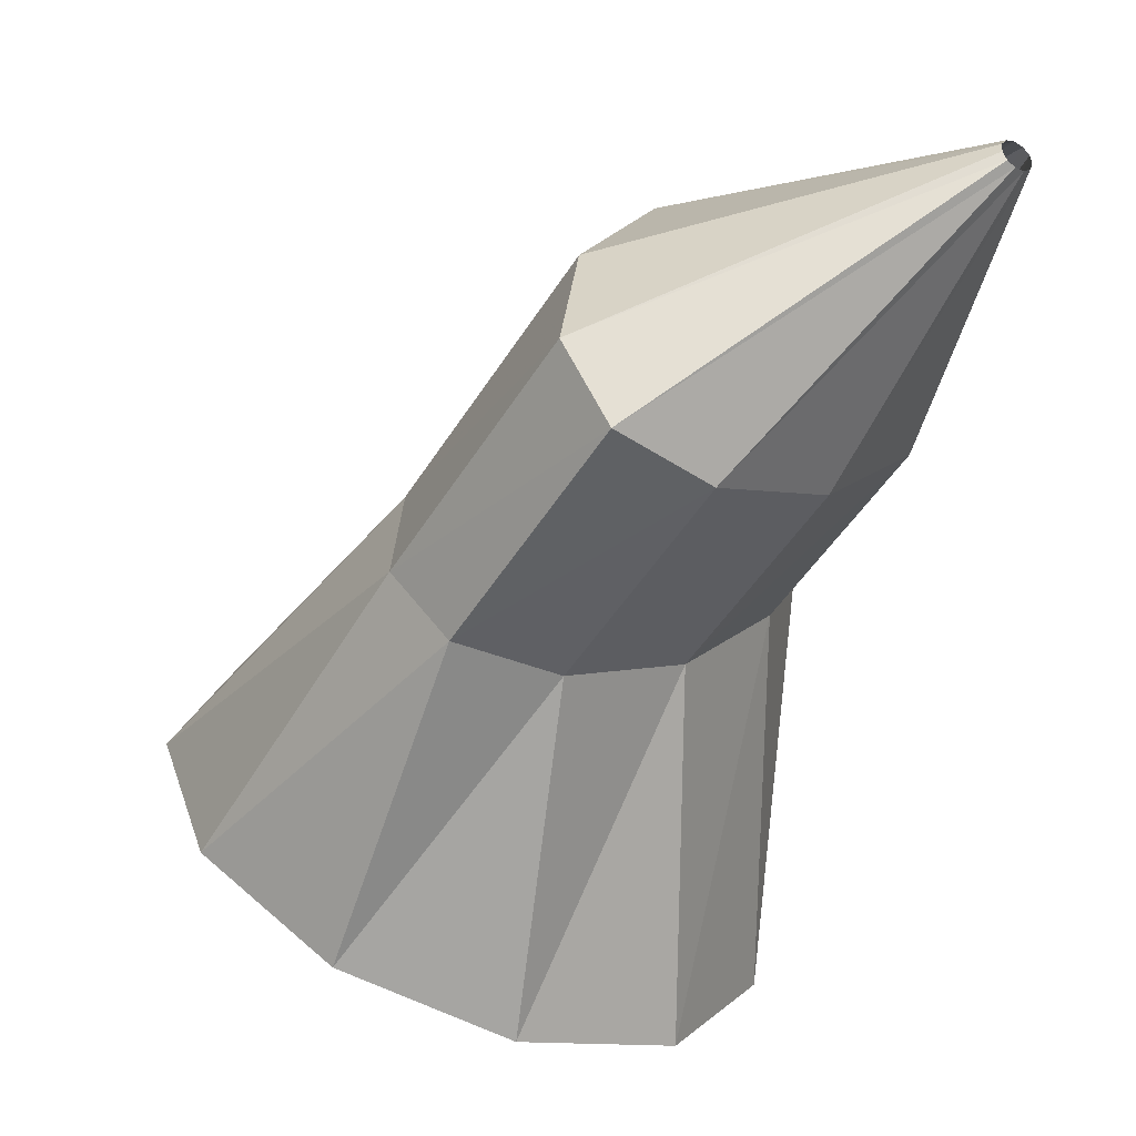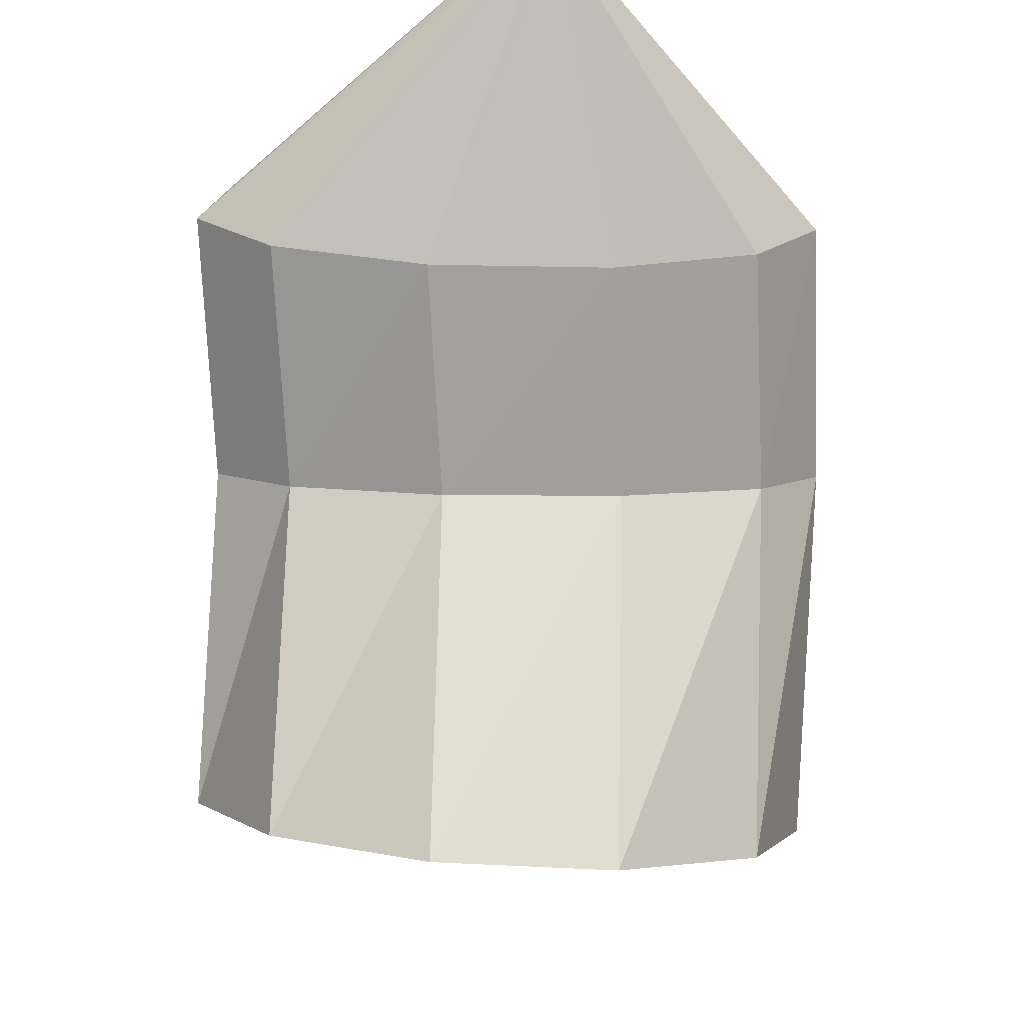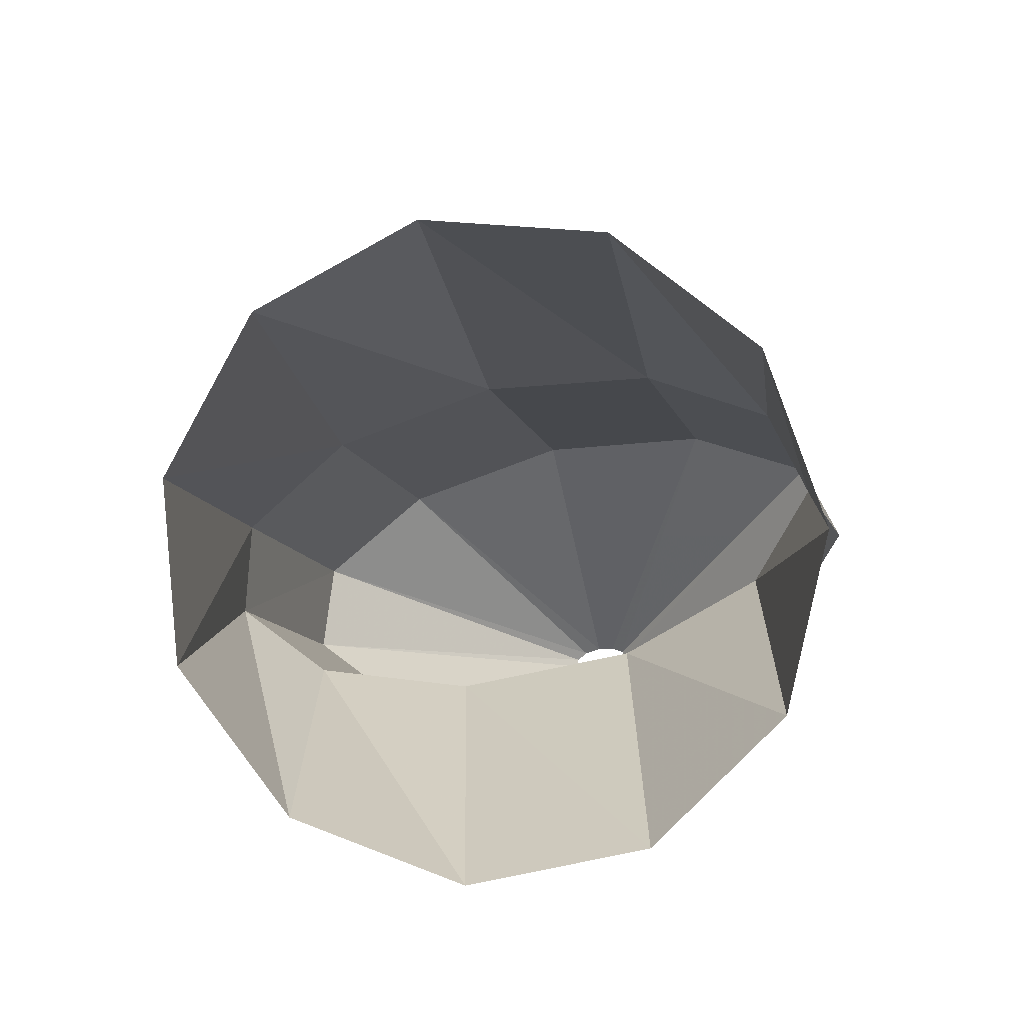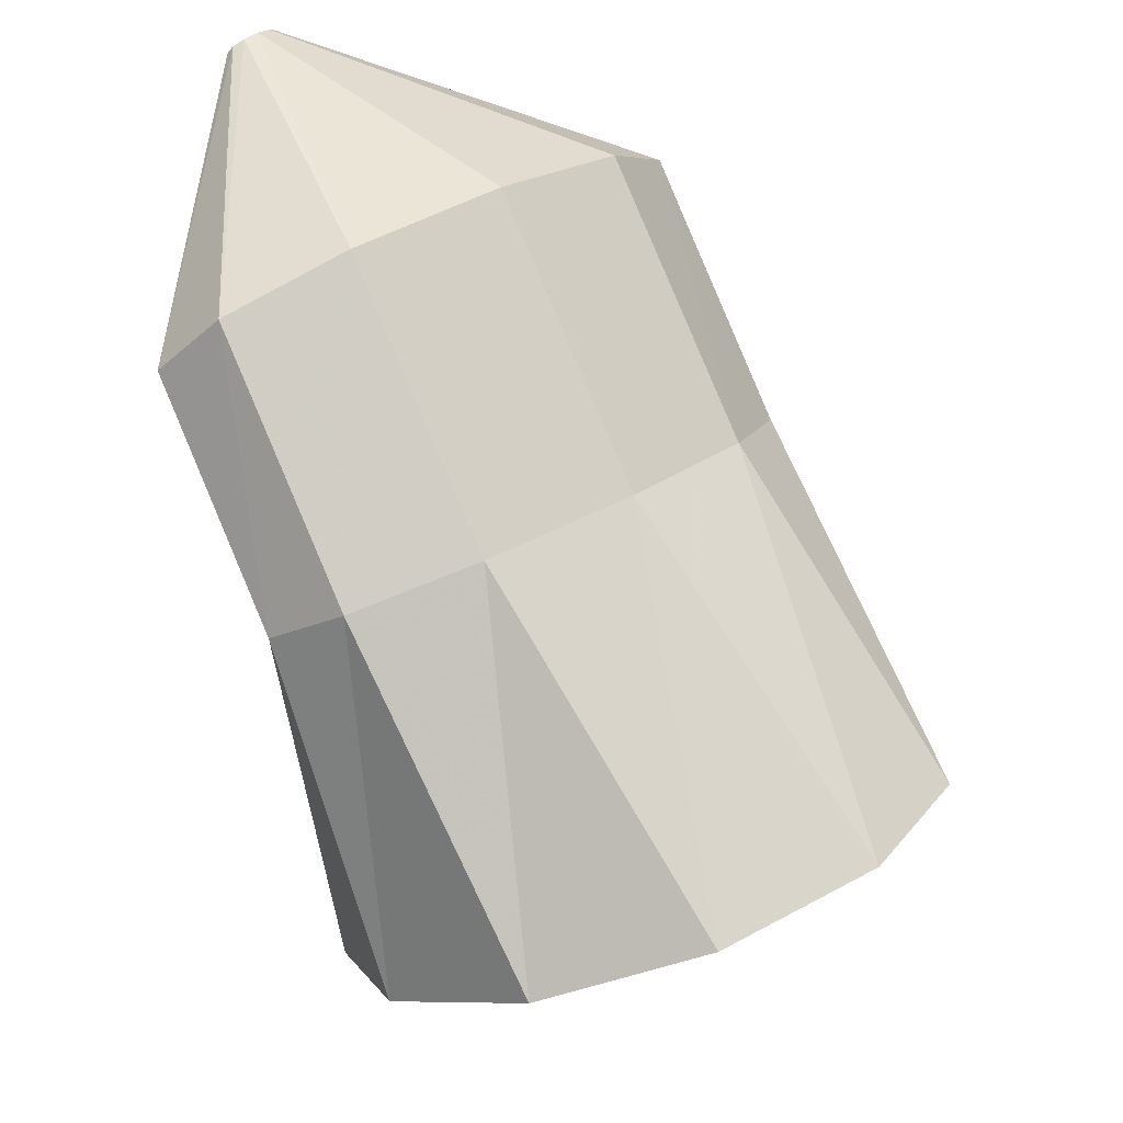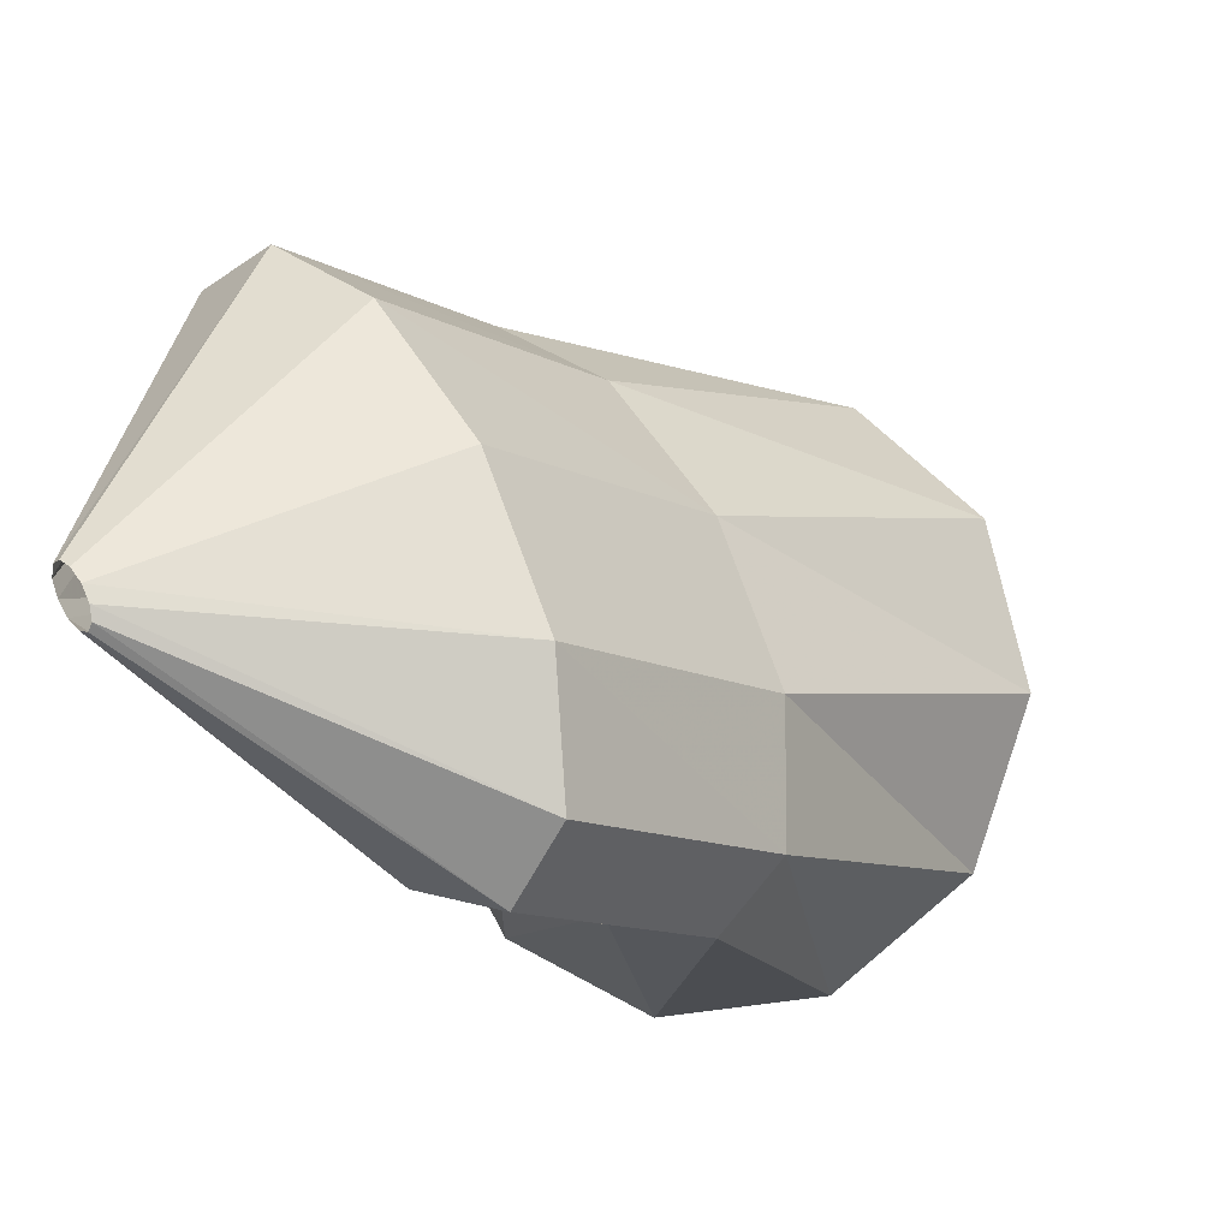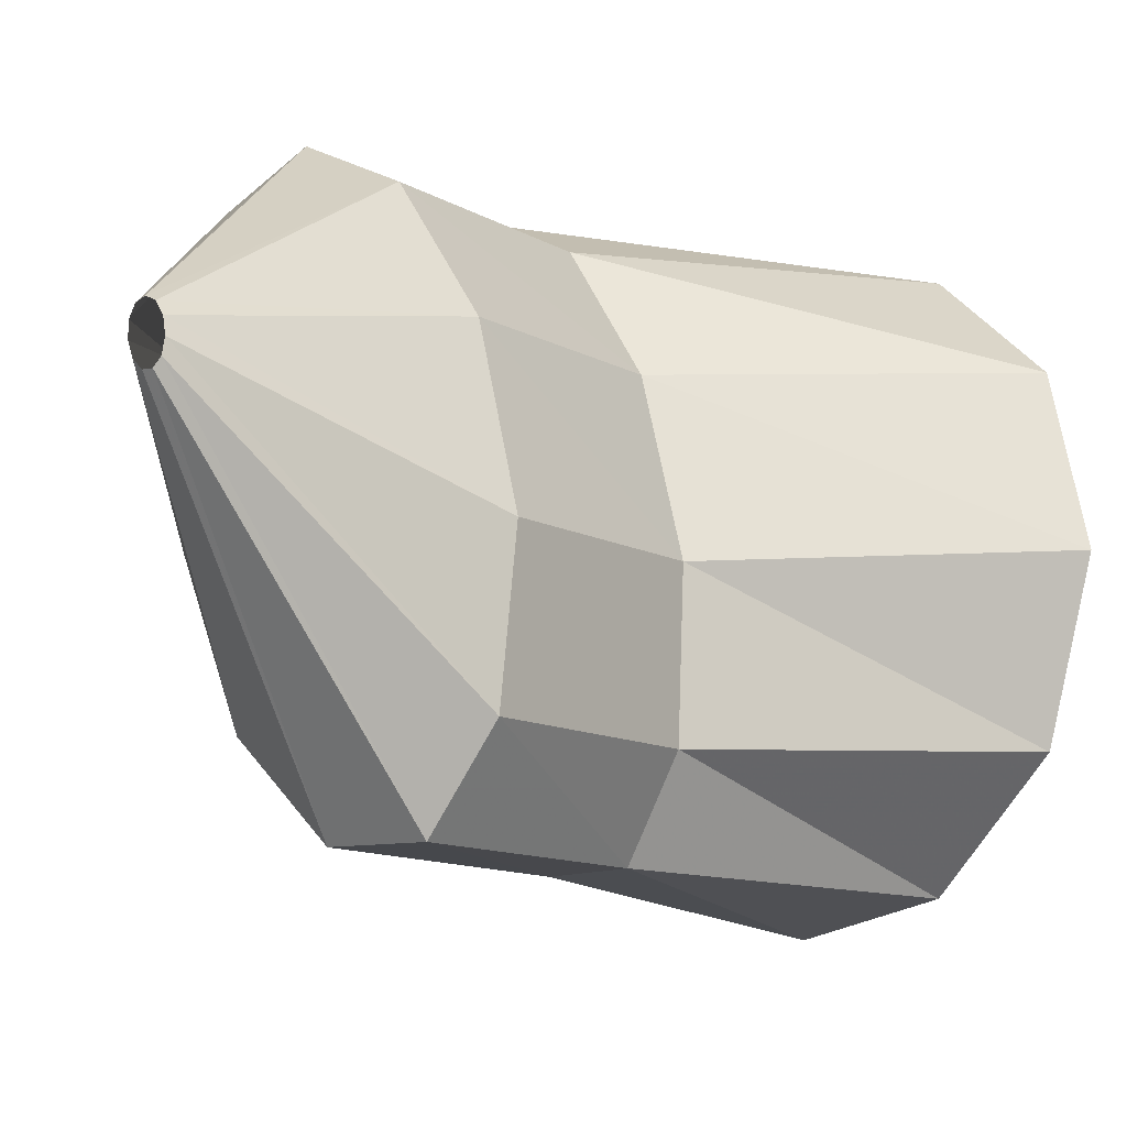
<metadata>
{"format":"obj","ext":"obj","renderer":"f3d","projection":"perspective","resolution":1024,"background":"white","views":[{"elev":13.7,"azim":-114.5,"up":"+Y"},{"elev":-21.7,"azim":-58.8,"up":"+Y"},{"elev":-63.1,"azim":140.4,"up":"+Y"},{"elev":30.5,"azim":80.9,"up":"+Y"},{"elev":64.1,"azim":10.4,"up":"+Y"},{"elev":10.4,"azim":-105.5,"up":"+Z"}]}
</metadata>
<code>
g tube1
v 142.3 111.9 194.8
v 140.1 111.6 193.1
v 137.5 110.8 192.8
v 135.2 109.6 194
v 134 108.5 196.3
v 134.4 107.8 199
v 136.1 107.8 201.3
v 138.6 108.3 202.3
v 141.2 109.4 201.8
v 143 110.6 200
v 143.4 111.5 197.4
v 142.3 111.9 194.8
v 138.6 116.2 197.7
v 136.7 115.9 195.8
v 134.9 115.3 194.8
v 133.7 114.6 195.2
v 133.6 114 196.8
v 134.4 113.6 199.1
v 136.1 113.7 201.4
v 138 114.2 202.9
v 139.6 114.9 203.2
v 140.3 115.6 202.2
v 139.9 116.1 200.1
v 138.6 116.2 197.7
v 135.8 120 199.3
v 134 119.7 197.3
v 132.3 118.8 196.2
v 131.3 117.8 196.5
v 131.3 116.9 198
v 132.3 116.4 200.2
v 133.9 116.5 202.5
v 135.8 117.1 204.1
v 137.2 118.1 204.5
v 137.7 119.1 203.6
v 137.2 119.8 201.6
v 135.8 120 199.3
v 131.8 121.2 202.5
v 131.6 121.1 202.3
v 131.5 121.1 202.2
v 131.4 121 202.3
v 131.4 120.8 202.4
v 131.5 120.8 202.6
v 131.7 120.8 202.8
v 131.9 120.8 203
v 132 120.9 203
v 132 121 202.9
v 132 121.1 202.8
v 131.8 121.2 202.5
f 1 2 14
f 14 13 1
f 2 3 15
f 15 14 2
f 3 4 16
f 16 15 3
f 4 5 17
f 17 16 4
f 5 6 18
f 18 17 5
f 6 7 19
f 19 18 6
f 7 8 20
f 20 19 7
f 8 9 21
f 21 20 8
f 9 10 22
f 22 21 9
f 10 11 23
f 23 22 10
f 11 12 24
f 24 23 11
f 13 14 26
f 26 25 13
f 14 15 27
f 27 26 14
f 15 16 28
f 28 27 15
f 16 17 29
f 29 28 16
f 17 18 30
f 30 29 17
f 18 19 31
f 31 30 18
f 19 20 32
f 32 31 19
f 20 21 33
f 33 32 20
f 21 22 34
f 34 33 21
f 22 23 35
f 35 34 22
f 23 24 36
f 36 35 23
f 25 26 38
f 38 37 25
f 26 27 39
f 39 38 26
f 27 28 40
f 40 39 27
f 28 29 41
f 41 40 28
f 29 30 42
f 42 41 29
f 30 31 43
f 43 42 30
f 31 32 44
f 44 43 31
f 32 33 45
f 45 44 32
f 33 34 46
f 46 45 33
f 34 35 47
f 47 46 34
f 35 36 48
f 48 47 35

</code>
